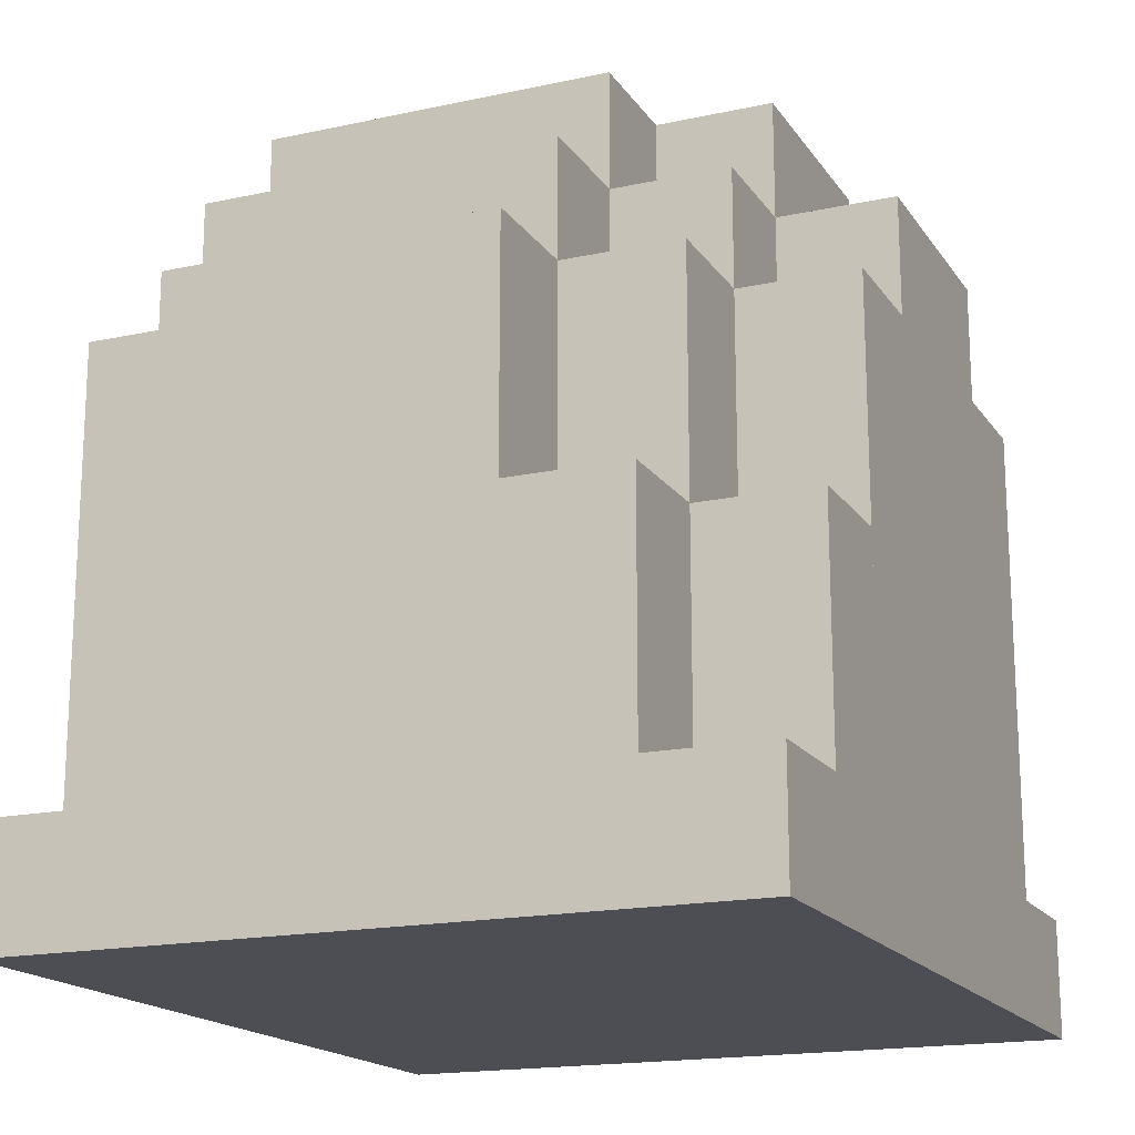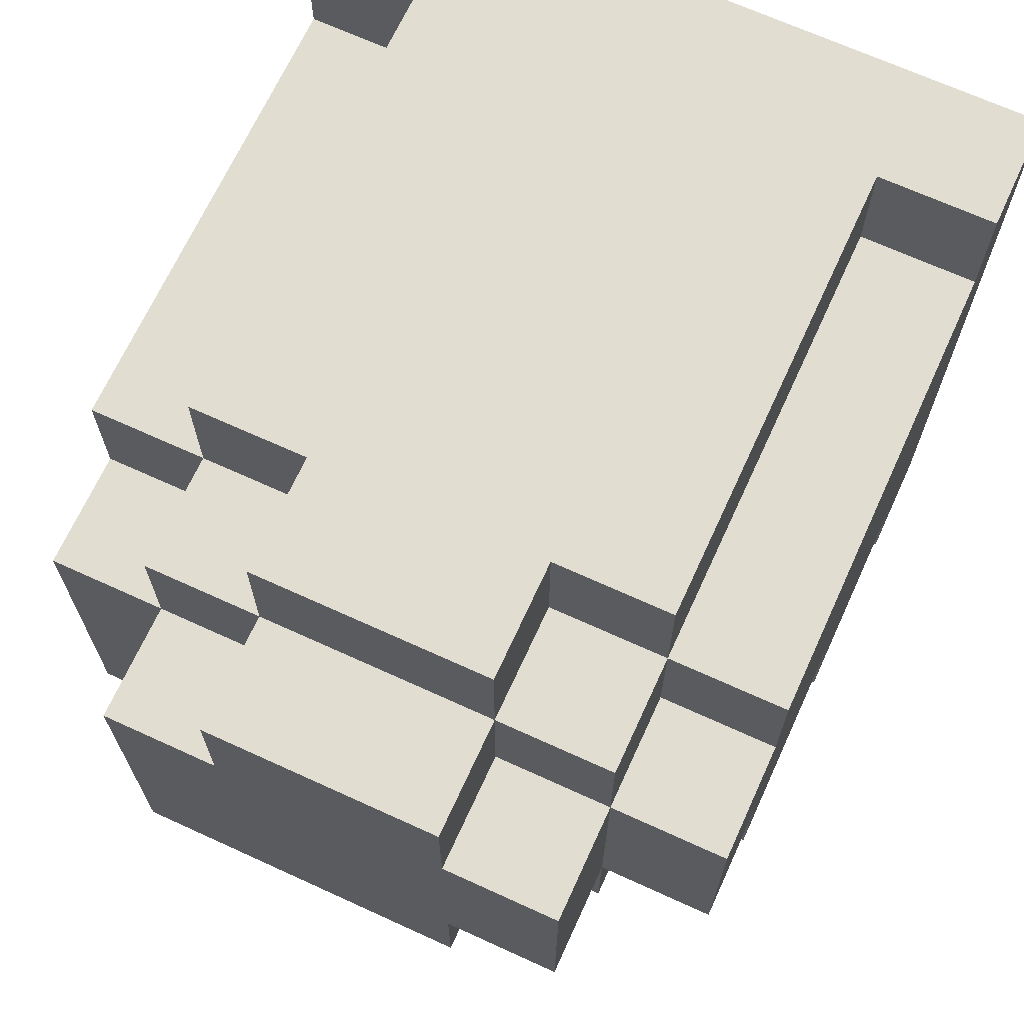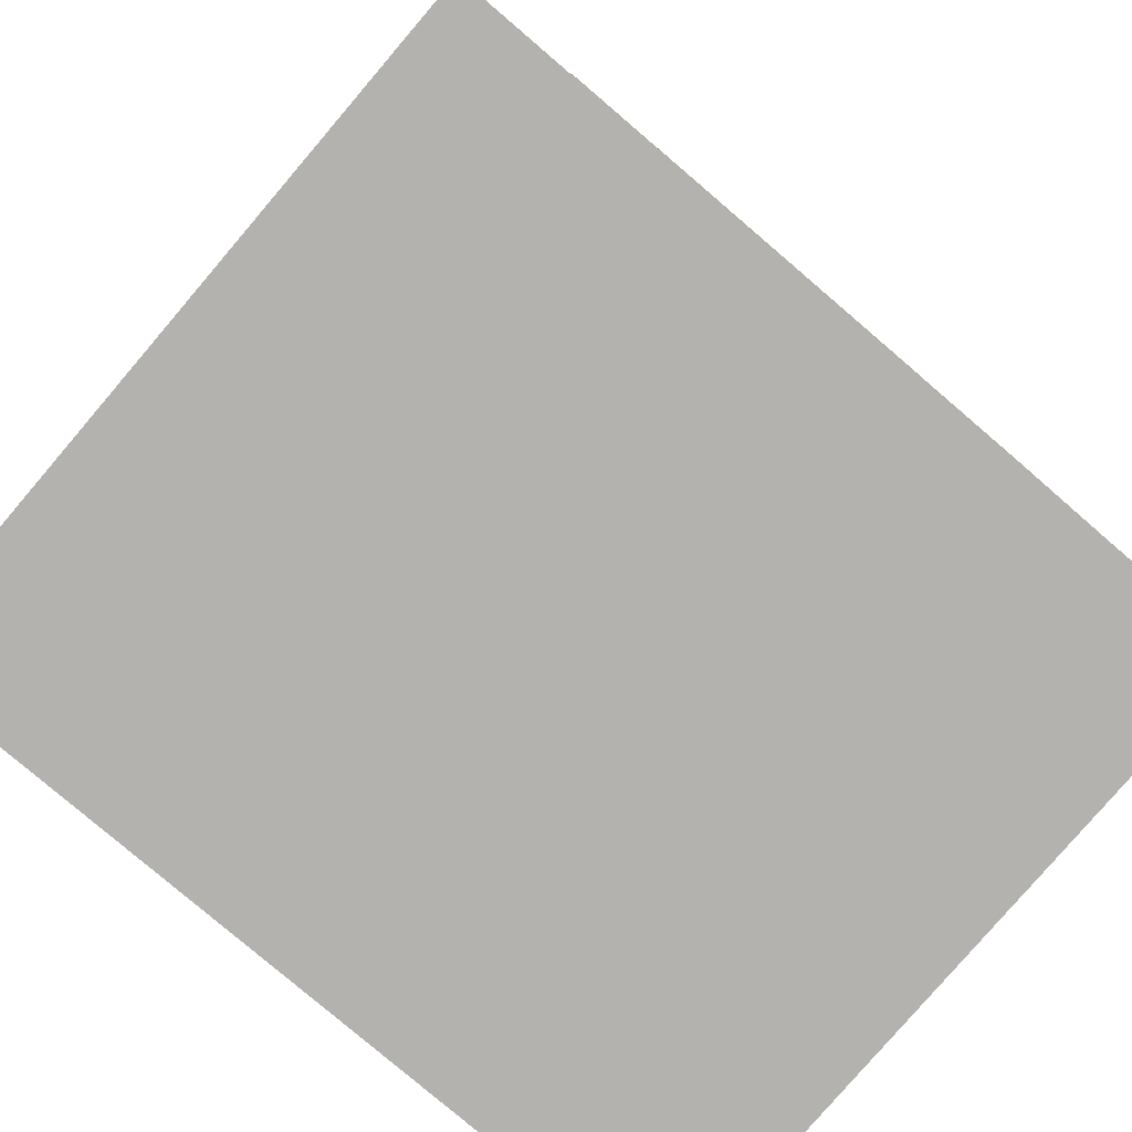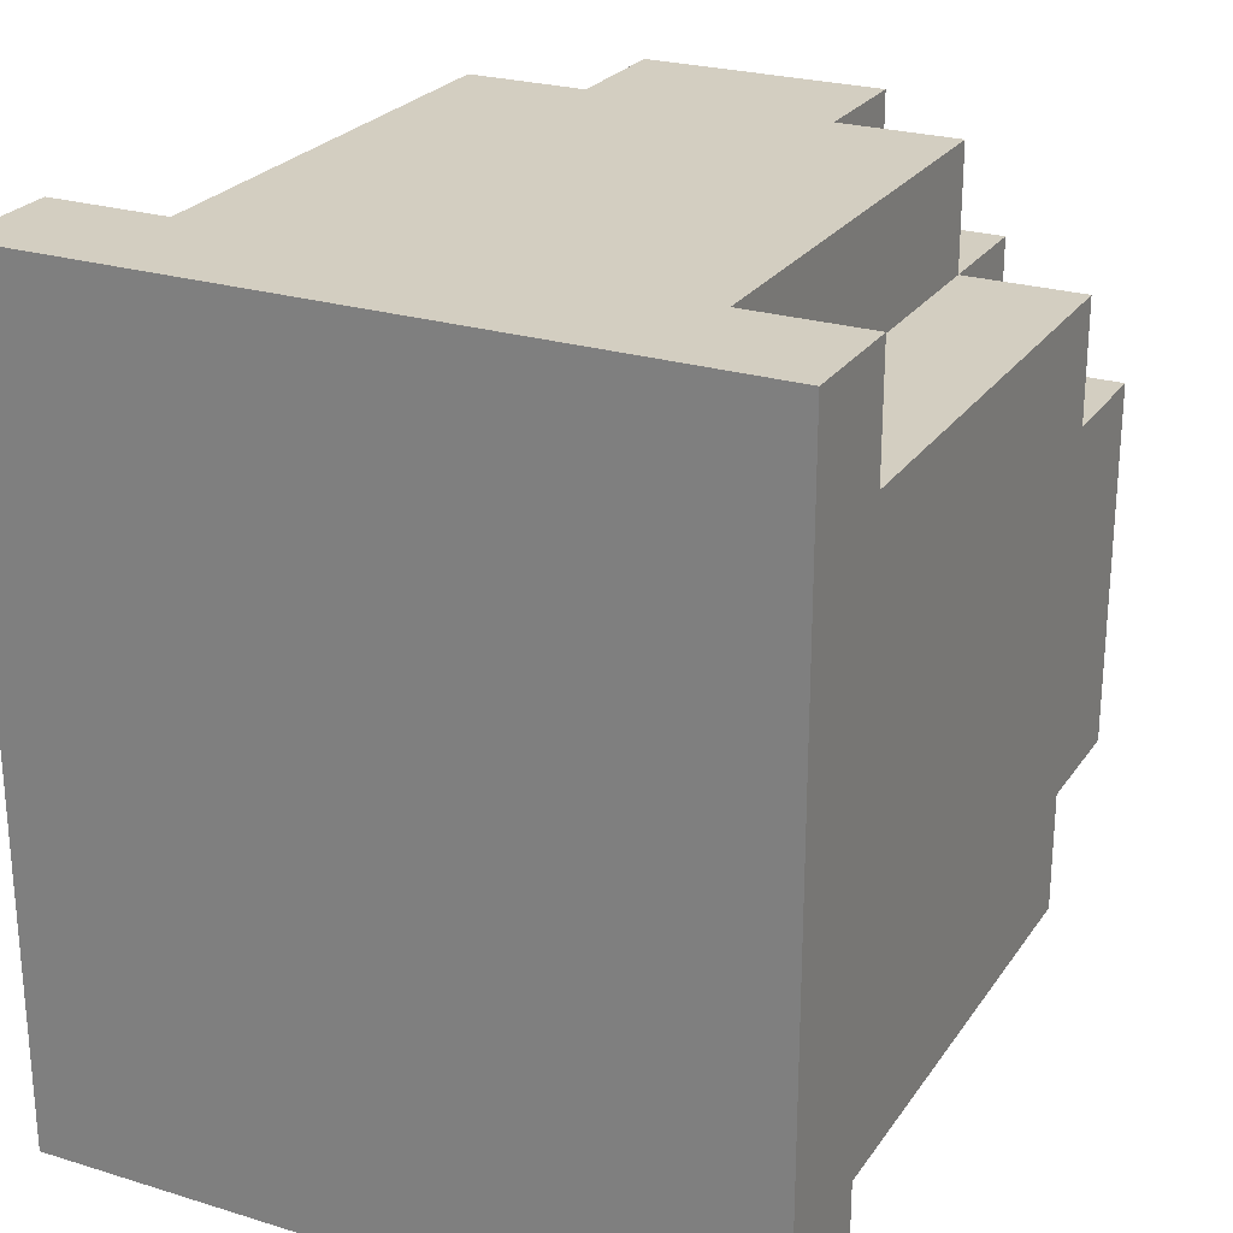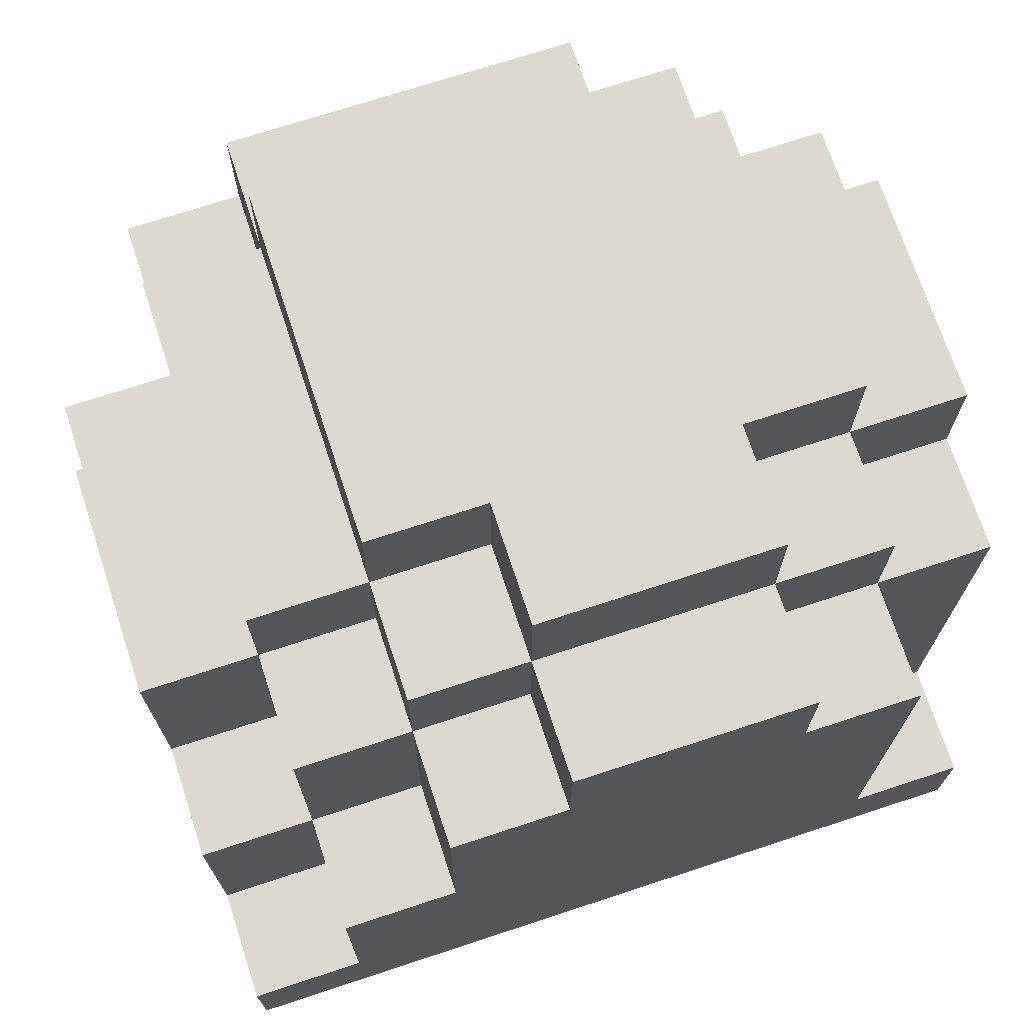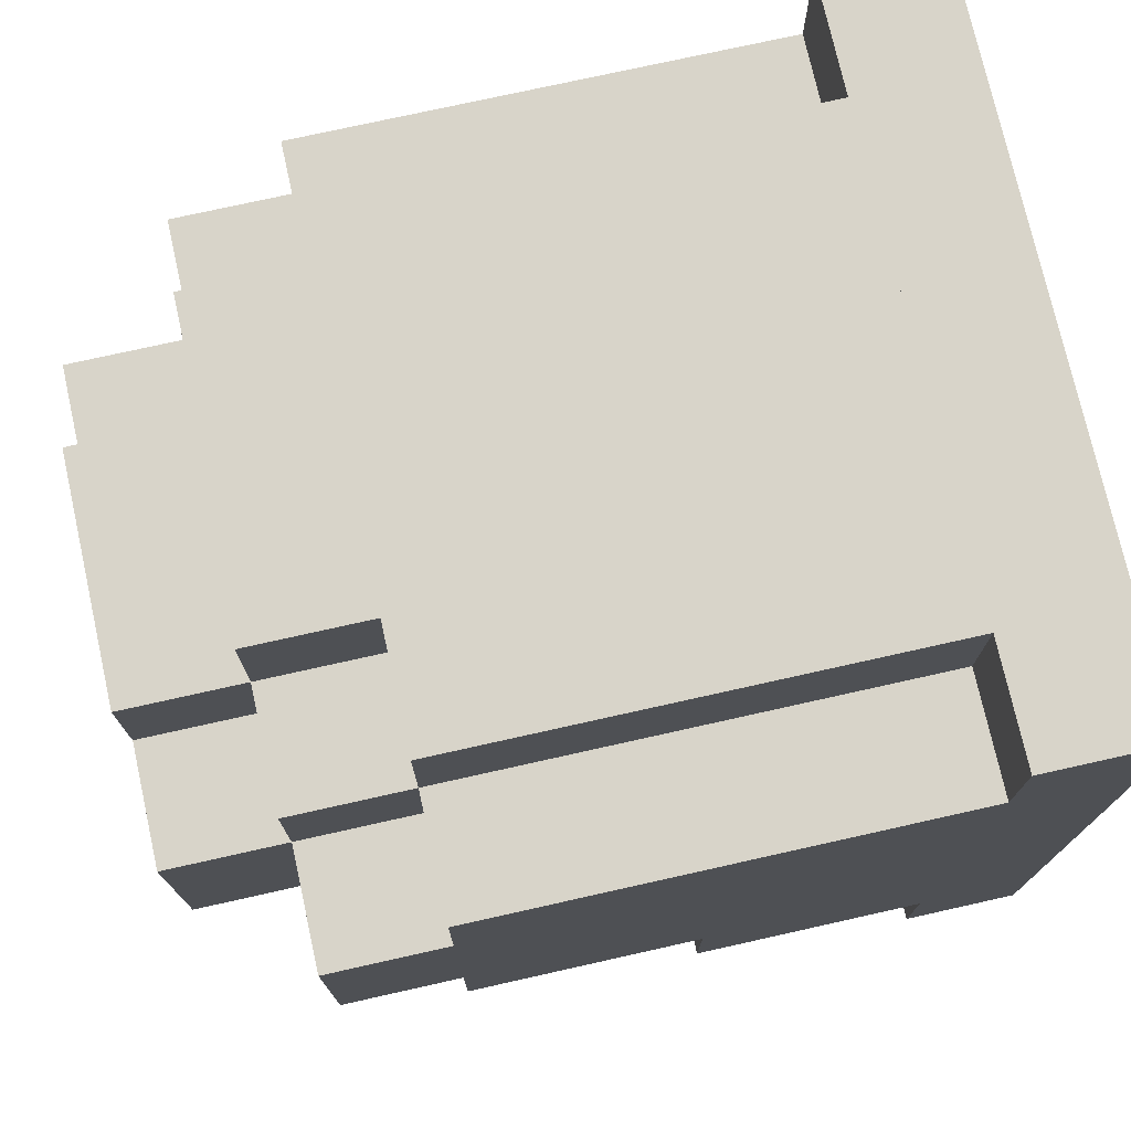
<metadata>
{"format":"obj","ext":"obj","renderer":"f3d","projection":"perspective","resolution":1024,"background":"white","views":[{"elev":-17.4,"azim":-156.7,"up":"+Y"},{"elev":68.4,"azim":-155.4,"up":"+Z"},{"elev":-79.7,"azim":49.5,"up":"+Y"},{"elev":25.0,"azim":26.4,"up":"+Z"},{"elev":71.4,"azim":-108.2,"up":"+Y"},{"elev":75.0,"azim":-102.6,"up":"+Z"}]}
</metadata>
<code>
o Rock1
v -3.968 0.02729 2.011
v -3.968 5.027 2.011
v -3.968 5.027 -1.989
v -3.968 0.02729 -1.989
v -3.968 0.02729 -1.989
v -3.968 3.027 -1.989
v -3.968 3.027 -2.989
v -3.968 0.02729 -2.989
v -3.968 5.027 1.011
v -3.968 6.027 1.011
v -3.968 6.027 -0.9886
v -3.968 5.027 -0.9886
v -3.968 0.02729 -2.989
v -3.968 1.027 -2.989
v -3.968 1.027 -3.989
v -3.968 0.02729 -3.989
v -3.968 0.02729 3.011
v -3.968 1.027 3.011
v -3.968 1.027 2.011
v -3.968 0.02729 2.011
v -2.968 1.027 3.011
v -2.968 5.027 3.011
v -2.968 5.027 2.011
v -2.968 1.027 2.011
v -2.968 1.027 -2.989
v -2.968 3.027 -2.989
v -2.968 3.027 -3.989
v -2.968 1.027 -3.989
v -2.968 3.027 -1.989
v -2.968 5.027 -1.989
v -2.968 5.027 -2.989
v -2.968 3.027 -2.989
v -2.968 6.027 1.011
v -2.968 7.027 1.011
v -2.968 7.027 -0.9886
v -2.968 6.027 -0.9886
v -2.968 5.027 -0.9886
v -2.968 6.027 -0.9886
v -2.968 6.027 -1.989
v -2.968 5.027 -1.989
v -2.968 5.027 2.011
v -2.968 6.027 2.011
v -2.968 6.027 1.011
v -2.968 5.027 1.011
v -1.968 3.027 -2.989
v -1.968 5.027 -2.989
v -1.968 5.027 -3.989
v -1.968 3.027 -3.989
v -1.968 5.027 -1.989
v -1.968 6.027 -1.989
v -1.968 6.027 -2.989
v -1.968 5.027 -2.989
v -1.968 6.027 -0.9886
v -1.968 7.027 -0.9886
v -1.968 7.027 -1.989
v -1.968 6.027 -1.989
v -1.968 6.027 2.011
v -1.968 7.027 2.011
v -1.968 7.027 1.011
v -1.968 6.027 1.011
v -1.968 5.027 3.011
v -1.968 6.027 3.011
v -1.968 6.027 2.011
v -1.968 5.027 2.011
v 0.03175 4.027 -3.989
v 0.03175 5.027 -3.989
v 0.03175 5.027 -2.989
v 0.03175 4.027 -2.989
v 0.03175 6.027 1.011
v 0.03175 7.027 1.011
v 0.03175 7.027 2.011
v 0.03175 6.027 2.011
v 0.03175 5.027 2.011
v 0.03175 6.027 2.011
v 0.03175 6.027 3.011
v 0.03175 5.027 3.011
v 1.032 1.027 2.011
v 1.032 5.027 2.011
v 1.032 5.027 3.011
v 1.032 1.027 3.011
v 1.032 1.027 -3.989
v 1.032 4.027 -3.989
v 1.032 4.027 -2.989
v 1.032 1.027 -2.989
v 1.032 6.027 -1.989
v 1.032 7.027 -1.989
v 1.032 7.027 1.011
v 1.032 6.027 1.011
v 1.032 5.027 -2.989
v 1.032 6.027 -2.989
v 1.032 6.027 -1.989
v 1.032 5.027 -1.989
v 1.032 5.027 1.011
v 1.032 6.027 1.011
v 1.032 6.027 2.011
v 1.032 5.027 2.011
v 2.032 0.02729 -2.989
v 2.032 5.027 -2.989
v 2.032 5.027 2.011
v 2.032 0.02729 2.011
v 2.032 5.027 -1.989
v 2.032 6.027 -1.989
v 2.032 6.027 1.011
v 2.032 5.027 1.011
v 2.032 0.02729 -3.989
v 2.032 1.027 -3.989
v 2.032 1.027 -2.989
v 2.032 0.02729 -2.989
v 2.032 0.02729 2.011
v 2.032 1.027 2.011
v 2.032 1.027 3.011
v 2.032 0.02729 3.011
v -3.968 0.02729 -3.989
v 2.032 0.02729 -3.989
v 2.032 0.02729 3.011
v -3.968 0.02729 3.011
v -3.968 1.027 -2.989
v -2.968 1.027 -2.989
v -2.968 1.027 -3.989
v -3.968 1.027 -3.989
v 1.032 1.027 -2.989
v 2.032 1.027 -2.989
v 2.032 1.027 -3.989
v 1.032 1.027 -3.989
v -3.968 1.027 3.011
v -2.968 1.027 3.011
v -2.968 1.027 2.011
v -3.968 1.027 2.011
v 1.032 1.027 3.011
v 2.032 1.027 3.011
v 2.032 1.027 2.011
v 1.032 1.027 2.011
v -2.968 3.027 -2.989
v -1.968 3.027 -2.989
v -1.968 3.027 -3.989
v -2.968 3.027 -3.989
v -3.968 3.027 -1.989
v -2.968 3.027 -1.989
v -2.968 3.027 -2.989
v -3.968 3.027 -2.989
v 0.03175 4.027 -2.989
v 1.032 4.027 -2.989
v 1.032 4.027 -3.989
v 0.03175 4.027 -3.989
v -1.968 5.027 -2.989
v 0.03175 5.027 -2.989
v 0.03175 5.027 -3.989
v -1.968 5.027 -3.989
v -2.968 5.027 -1.989
v -1.968 5.027 -1.989
v -1.968 5.027 -2.989
v -2.968 5.027 -2.989
v 1.032 5.027 -1.989
v 2.032 5.027 -1.989
v 2.032 5.027 -2.989
v 1.032 5.027 -2.989
v -3.968 5.027 -0.9886
v -2.968 5.027 -0.9886
v -2.968 5.027 -1.989
v -3.968 5.027 -1.989
v -3.968 5.027 2.011
v -2.968 5.027 2.011
v -2.968 5.027 1.011
v -3.968 5.027 1.011
v 1.032 5.027 2.011
v 2.032 5.027 2.011
v 2.032 5.027 1.011
v 1.032 5.027 1.011
v -2.968 5.027 3.011
v -1.968 5.027 3.011
v -1.968 5.027 2.011
v -2.968 5.027 2.011
v 0.03175 5.027 3.011
v 1.032 5.027 3.011
v 1.032 5.027 2.011
v 0.03175 5.027 2.011
v -1.968 6.027 -1.989
v 1.032 6.027 -1.989
v 1.032 6.027 -2.989
v -1.968 6.027 -2.989
v 1.032 6.027 1.011
v 2.032 6.027 1.011
v 2.032 6.027 -1.989
v 1.032 6.027 -1.989
v -3.968 6.027 1.011
v -2.968 6.027 1.011
v -2.968 6.027 -0.9886
v -3.968 6.027 -0.9886
v -1.968 6.027 3.011
v 0.03175 6.027 3.011
v 0.03175 6.027 2.011
v -1.968 6.027 2.011
v -2.968 6.027 -0.9886
v -1.968 6.027 -0.9886
v -1.968 6.027 -1.989
v -2.968 6.027 -1.989
v -2.968 6.027 2.011
v -1.968 6.027 2.011
v -1.968 6.027 1.011
v -2.968 6.027 1.011
v 0.03175 6.027 2.011
v 1.032 6.027 2.011
v 1.032 6.027 1.011
v 0.03175 6.027 1.011
v -1.968 7.027 1.011
v 1.032 7.027 1.011
v 1.032 7.027 -1.989
v -1.968 7.027 -1.989
v -2.968 7.027 1.011
v -1.968 7.027 1.011
v -1.968 7.027 -0.9886
v -2.968 7.027 -0.9886
v -1.968 7.027 2.011
v 0.03175 7.027 2.011
v 0.03175 7.027 1.011
v -1.968 7.027 1.011
v -1.968 4.027 -3.989
v 1.032 4.027 -3.989
v 1.032 1.027 -3.989
v -1.968 1.027 -3.989
v -3.968 1.027 -3.989
v 2.032 1.027 -3.989
v 2.032 0.02729 -3.989
v -3.968 0.02729 -3.989
v -2.968 3.027 -3.989
v -1.968 3.027 -3.989
v -1.968 1.027 -3.989
v -2.968 1.027 -3.989
v -1.968 5.027 -3.989
v 0.03175 5.027 -3.989
v 0.03175 4.027 -3.989
v -1.968 4.027 -3.989
v 1.032 5.027 -2.989
v 2.032 5.027 -2.989
v 2.032 1.027 -2.989
v 1.032 1.027 -2.989
v -1.968 6.027 -2.989
v 1.032 6.027 -2.989
v 1.032 5.027 -2.989
v -1.968 5.027 -2.989
v -3.968 3.027 -2.989
v -2.968 3.027 -2.989
v -2.968 1.027 -2.989
v -3.968 1.027 -2.989
v -2.968 5.027 -2.989
v -1.968 5.027 -2.989
v -1.968 3.027 -2.989
v -2.968 3.027 -2.989
v 0.03175 5.027 -2.989
v 1.032 5.027 -2.989
v 1.032 4.027 -2.989
v 0.03175 4.027 -2.989
v -1.968 7.027 -1.989
v 1.032 7.027 -1.989
v 1.032 6.027 -1.989
v -1.968 6.027 -1.989
v -3.968 5.027 -1.989
v -2.968 5.027 -1.989
v -2.968 3.027 -1.989
v -3.968 3.027 -1.989
v -2.968 6.027 -1.989
v -1.968 6.027 -1.989
v -1.968 5.027 -1.989
v -2.968 5.027 -1.989
v 1.032 6.027 -1.989
v 2.032 6.027 -1.989
v 2.032 5.027 -1.989
v 1.032 5.027 -1.989
v -3.968 6.027 -0.9886
v -2.968 6.027 -0.9886
v -2.968 5.027 -0.9886
v -3.968 5.027 -0.9886
v -2.968 7.027 -0.9886
v -1.968 7.027 -0.9886
v -1.968 6.027 -0.9886
v -2.968 6.027 -0.9886
v -3.968 5.027 1.011
v -2.968 5.027 1.011
v -2.968 6.027 1.011
v -3.968 6.027 1.011
v 1.032 5.027 1.011
v 2.032 5.027 1.011
v 2.032 6.027 1.011
v 1.032 6.027 1.011
v -2.968 6.027 1.011
v -1.968 6.027 1.011
v -1.968 7.027 1.011
v -2.968 7.027 1.011
v 0.03175 6.027 1.011
v 1.032 6.027 1.011
v 1.032 7.027 1.011
v 0.03175 7.027 1.011
v -3.968 1.027 2.011
v -2.968 1.027 2.011
v -2.968 5.027 2.011
v -3.968 5.027 2.011
v 1.032 1.027 2.011
v 2.032 1.027 2.011
v 2.032 5.027 2.011
v 1.032 5.027 2.011
v -1.968 6.027 2.011
v 0.03175 6.027 2.011
v 0.03175 7.027 2.011
v -1.968 7.027 2.011
v -2.968 5.027 2.011
v -1.968 5.027 2.011
v -1.968 6.027 2.011
v -2.968 6.027 2.011
v 0.03175 5.027 2.011
v 1.032 5.027 2.011
v 1.032 6.027 2.011
v 0.03175 6.027 2.011
v -2.968 1.027 3.011
v 1.032 1.027 3.011
v 1.032 5.027 3.011
v -2.968 5.027 3.011
v -3.968 0.02729 3.011
v 2.032 0.02729 3.011
v 2.032 1.027 3.011
v -3.968 1.027 3.011
v -1.968 5.027 3.011
v 0.03175 5.027 3.011
v 0.03175 6.027 3.011
v -1.968 6.027 3.011
f 1 2 3 4
f 5 6 7 8
f 9 10 11 12
f 13 14 15 16
f 17 18 19 20
f 21 22 23 24
f 25 26 27 28
f 29 30 31 32
f 33 34 35 36
f 37 38 39 40
f 41 42 43 44
f 45 46 47 48
f 49 50 51 52
f 53 54 55 56
f 57 58 59 60
f 61 62 63 64
f 65 66 67 68
f 69 70 71 72
f 73 74 75 76
f 77 78 79 80
f 81 82 83 84
f 85 86 87 88
f 89 90 91 92
f 93 94 95 96
f 97 98 99 100
f 101 102 103 104
f 105 106 107 108
f 109 110 111 112
f 113 114 115 116
f 117 118 119 120
f 121 122 123 124
f 125 126 127 128
f 129 130 131 132
f 133 134 135 136
f 137 138 139 140
f 141 142 143 144
f 145 146 147 148
f 149 150 151 152
f 153 154 155 156
f 157 158 159 160
f 161 162 163 164
f 165 166 167 168
f 169 170 171 172
f 173 174 175 176
f 177 178 179 180
f 181 182 183 184
f 185 186 187 188
f 189 190 191 192
f 193 194 195 196
f 197 198 199 200
f 201 202 203 204
f 205 206 207 208
f 209 210 211 212
f 213 214 215 216
f 217 218 219 220
f 221 222 223 224
f 225 226 227 228
f 229 230 231 232
f 233 234 235 236
f 237 238 239 240
f 241 242 243 244
f 245 246 247 248
f 249 250 251 252
f 253 254 255 256
f 257 258 259 260
f 261 262 263 264
f 265 266 267 268
f 269 270 271 272
f 273 274 275 276
f 277 278 279 280
f 281 282 283 284
f 285 286 287 288
f 289 290 291 292
f 293 294 295 296
f 297 298 299 300
f 301 302 303 304
f 305 306 307 308
f 309 310 311 312
f 313 314 315 316
f 317 318 319 320
f 321 322 323 324

</code>
